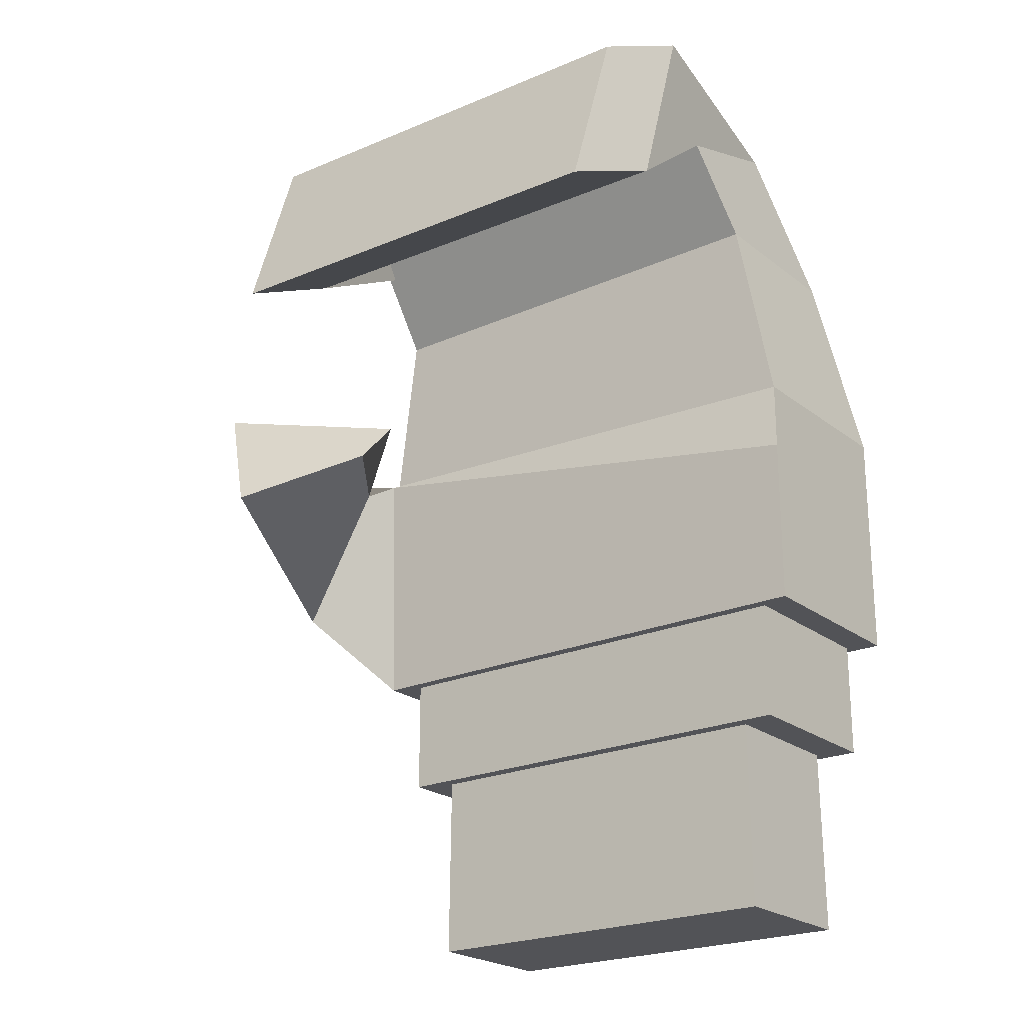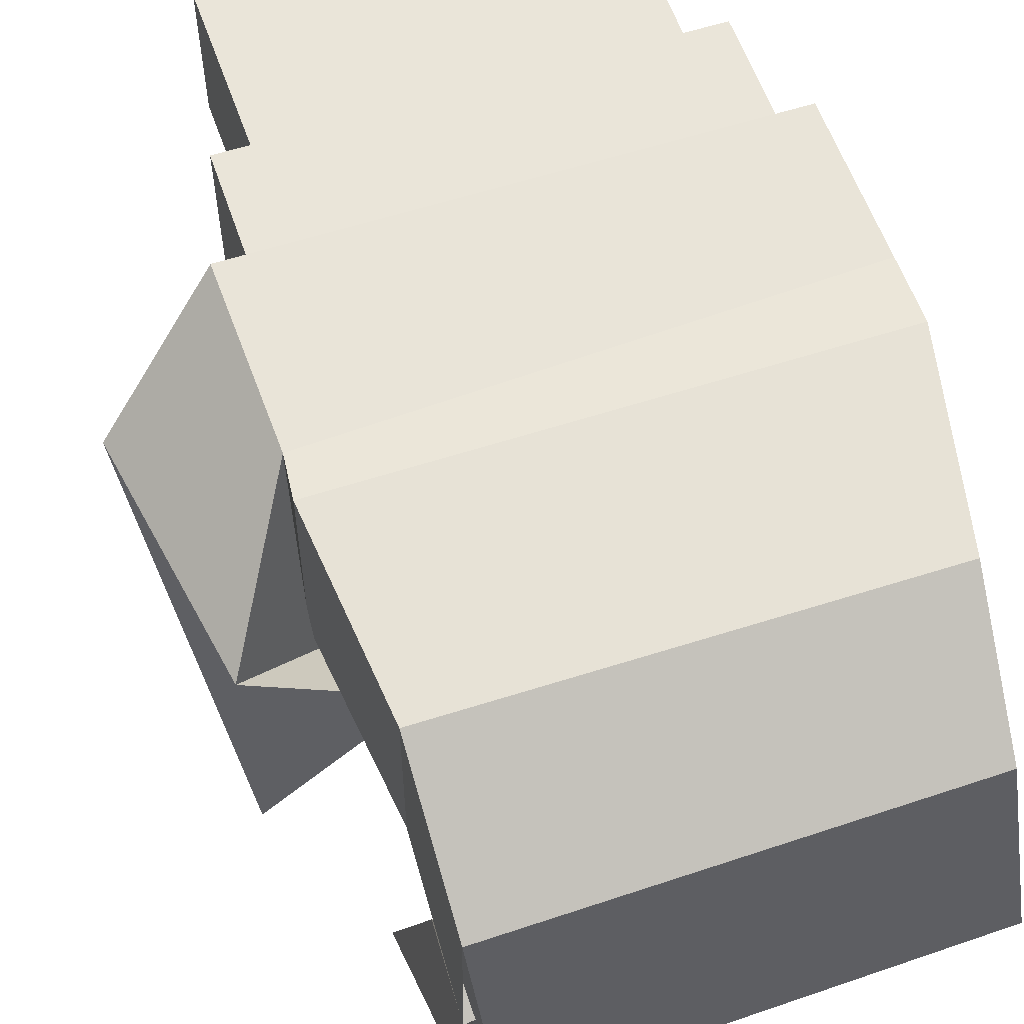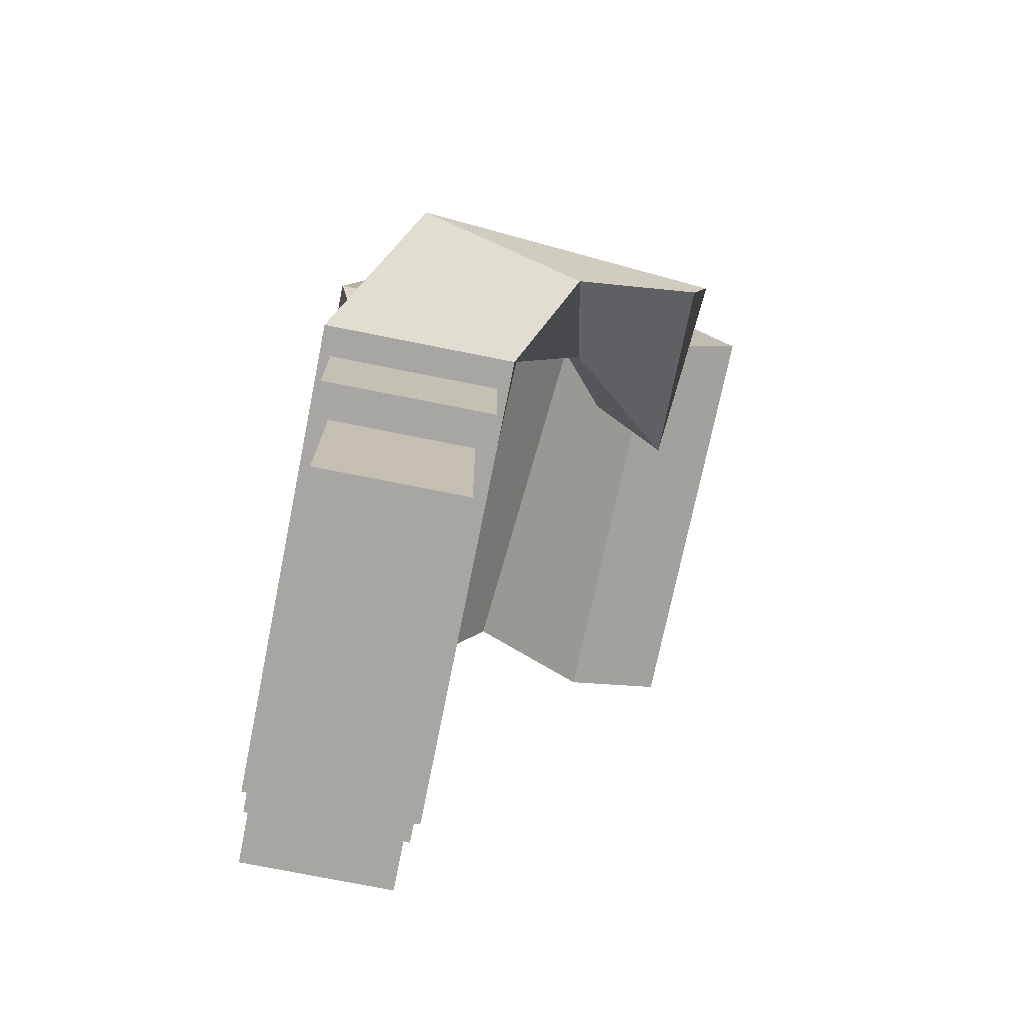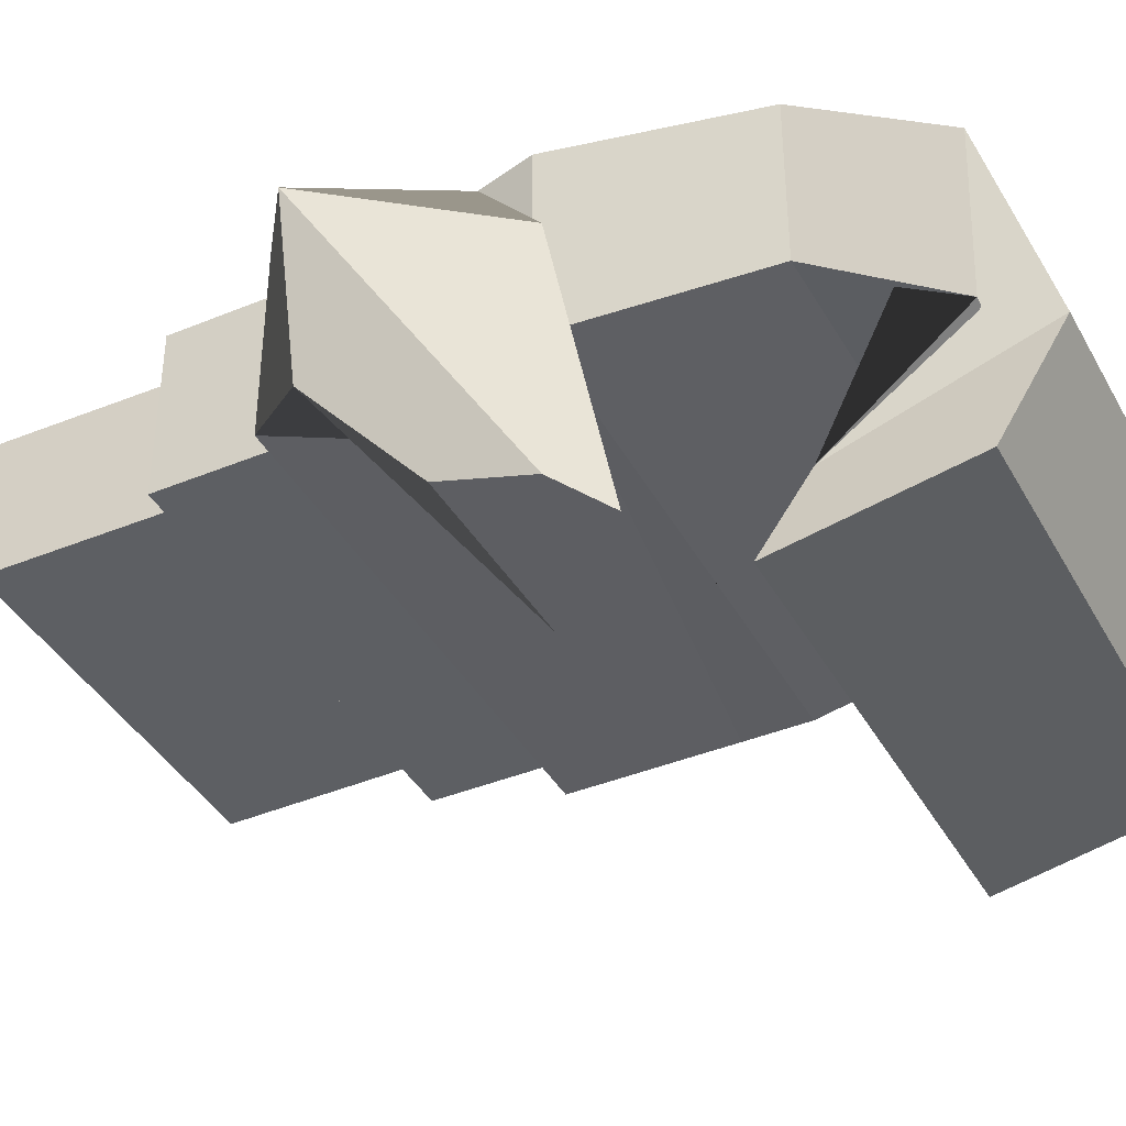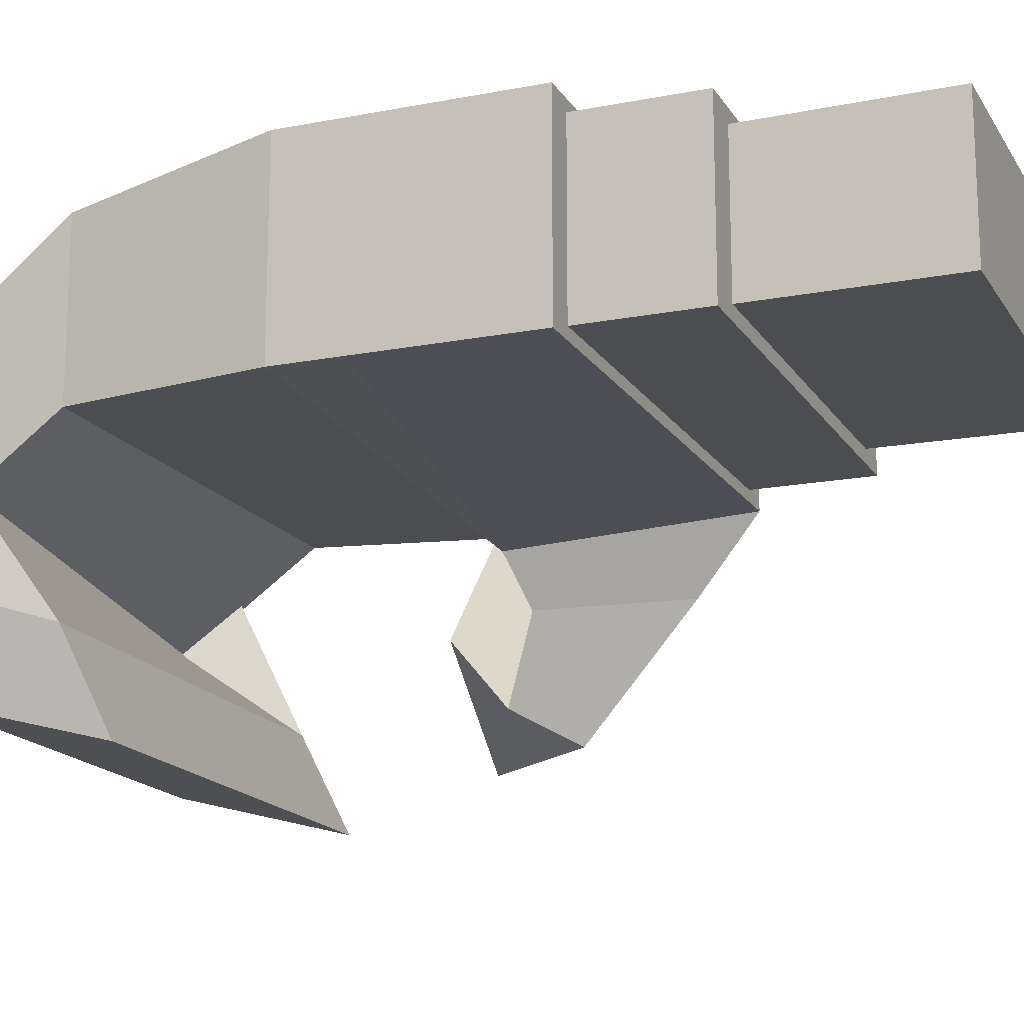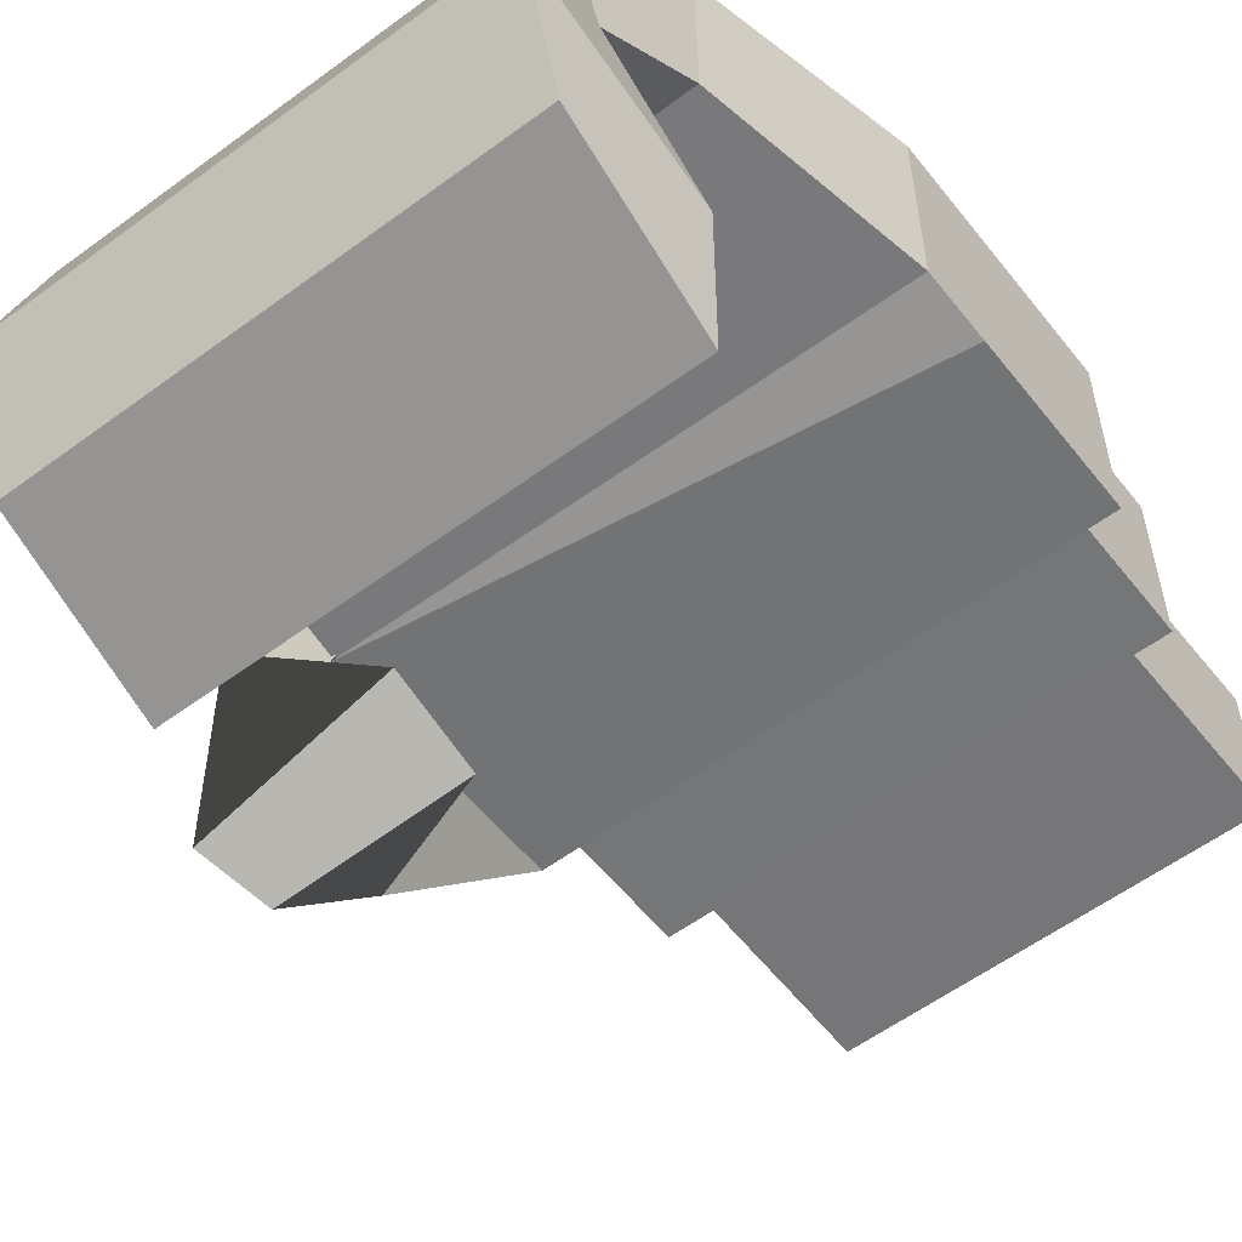
<metadata>
{"format":"obj","ext":"obj","renderer":"f3d","projection":"perspective","resolution":1024,"background":"white","views":[{"elev":-22.5,"azim":-142.7,"up":"+Y"},{"elev":58.0,"azim":161.3,"up":"+Z"},{"elev":-74.3,"azim":78.7,"up":"+Y"},{"elev":-40.2,"azim":117.0,"up":"+Z"},{"elev":-16.2,"azim":-68.2,"up":"+Z"},{"elev":-56.8,"azim":-142.1,"up":"+Z"}]}
</metadata>
<code>
o Cube.001
v 1.23 -0.6889 -0.4627
v 1.23 -0.6889 0.4627
v -1.224 -0.6889 0.4627
v -1.224 -0.6889 -0.4627
v 1.219 0.4934 -0.4586
v 1.219 0.4934 0.4586
v -1.213 0.4934 0.4586
v -1.213 0.4934 -0.4586
v 1.452 0.4934 -0.5464
v 1.452 0.4934 0.5464
v -1.446 0.4934 -0.5464
v -1.446 0.4934 0.5464
v 1.452 1.233 -0.5464
v 1.452 1.233 0.5464
v -1.446 1.233 -0.5464
v -1.446 1.233 0.5464
v 1.646 1.233 -0.6196
v 1.646 1.233 0.6196
v -1.64 1.233 -0.6196
v -1.64 1.233 0.6196
v 1.62 2.801 -0.7025
v 1.61 2.401 0.5511
v -1.64 2.298 -0.6196
v -1.64 2.298 0.6196
v 1.646 2.722 -0.6196
v 1.646 2.722 0.6196
v -1.64 2.722 -0.6196
v -1.64 2.722 0.6196
v 2.156 1.775 -0.9598
v 2.404 1.77 0.1229
v 1.502 2.566 -1.111
v 2.107 3.017 -0.4393
v 2.123 2.483 -1.804
v 2.087 3.015 -1.944
v 0.9626 2.501 -1.802
v 1.104 2.911 -1.346
v 1.515 3.976 -0.5882
v 1.515 3.976 0.4722
v -1.385 3.994 -0.5885
v -1.385 3.994 0.4719
v 1.507 4.812 -1.194
v 1.507 4.85 -0.1338
v -1.315 4.561 -0.9506
v -1.305 4.829 -0.133
v 1.419 3.984 -1.755
v 1.421 5.18 -1.372
v -1.392 3.953 -1.716
v -1.391 5.149 -1.333
v 1.584 3.746 -2.331
v 1.5 4.814 -2.056
v -1.227 3.719 -2.304
v -1.311 4.787 -2.03
f 1 2 3 4
f 7 6 10 12
f 1 5 6 2
f 2 6 7 3
f 3 7 8 4
f 5 1 4 8
f 11 12 16 15
f 6 5 9 10
f 8 7 12 11
f 5 8 11 9
f 13 15 19 17
f 9 11 15 13
f 12 10 14 16
f 10 9 13 14
f 19 20 24 23
f 16 14 18 20
f 14 13 17 18
f 15 16 20 19
f 24 22 26 28
f 17 19 23 21
f 20 18 22 24
f 18 17 29 30
f 28 26 38 40
f 22 21 25 26
f 23 24 28 27
f 21 23 27 25
f 30 29 33 34
f 17 21 31 29
f 21 22 32 31
f 22 18 30 32
f 34 33 35 36
f 32 30 34 36
f 31 32 36 35
f 29 31 35 33
f 39 40 44 43
f 26 25 37 38
f 27 28 40 39
f 25 27 39 37
f 44 42 46 48
f 37 39 43 41
f 40 38 42 44
f 38 37 41 42
f 46 45 49 50
f 42 41 45 46
f 43 44 48 47
f 41 43 47 45
f 49 51 52 50
f 47 48 52 51
f 45 47 51 49
f 48 46 50 52

</code>
